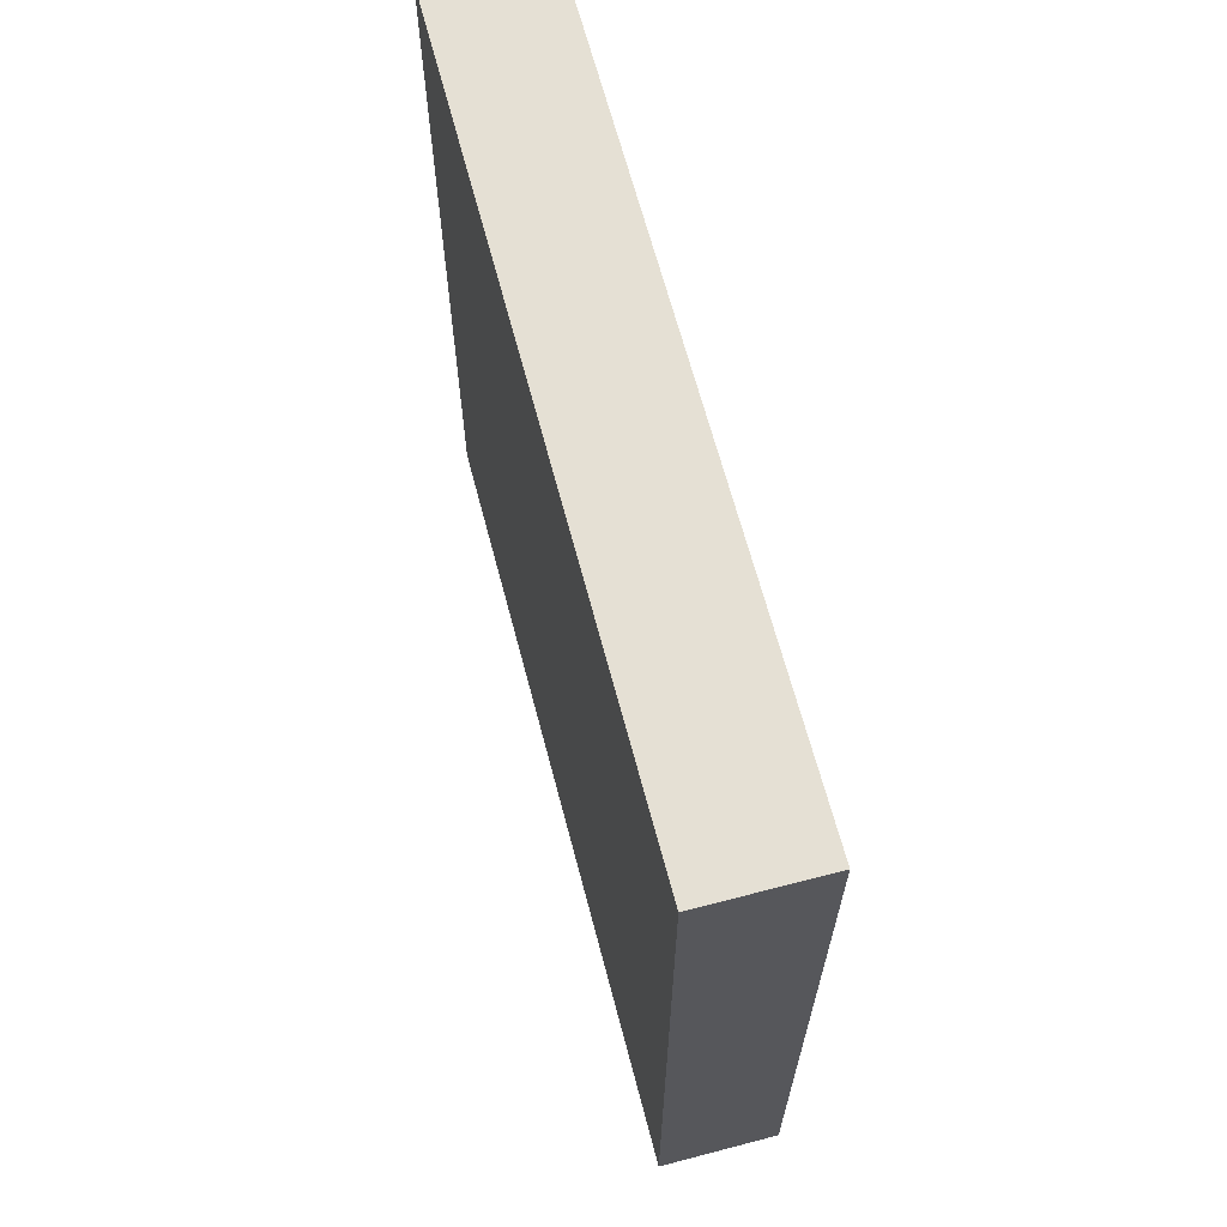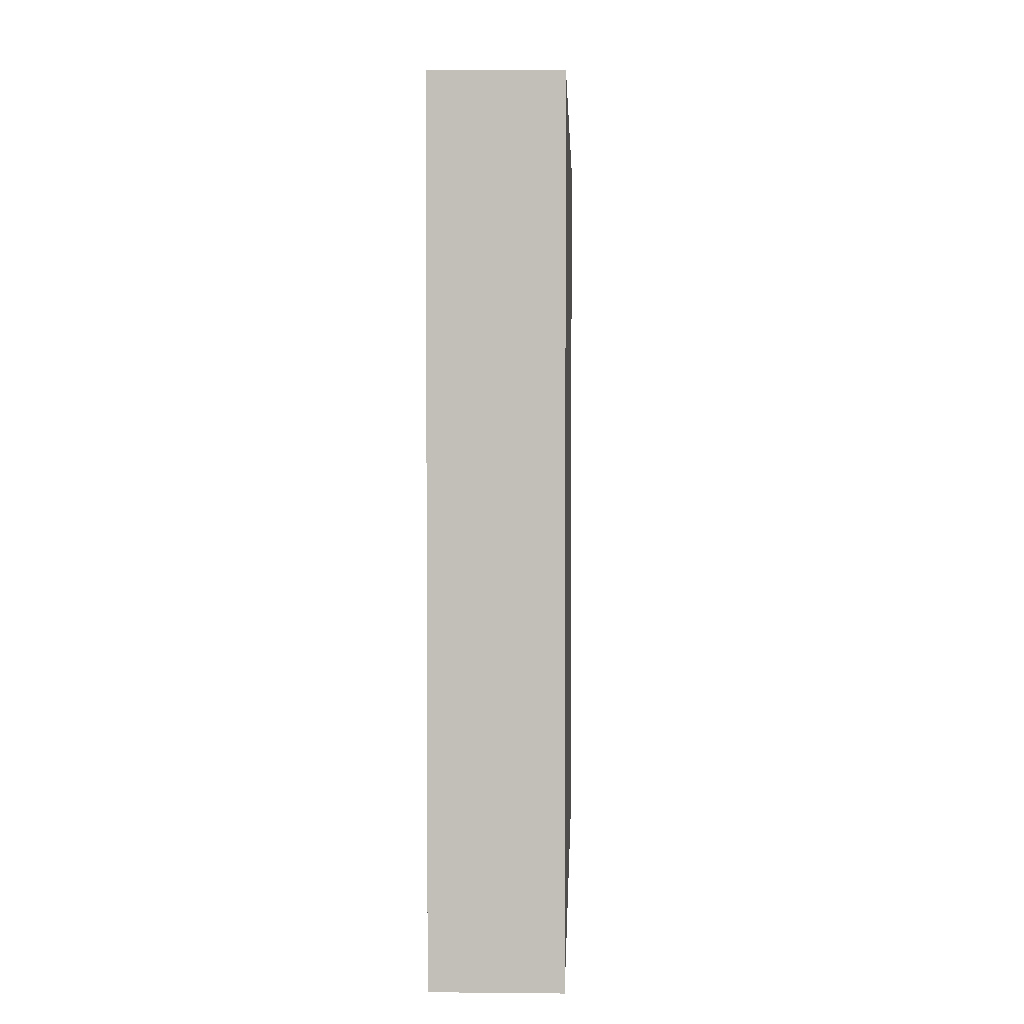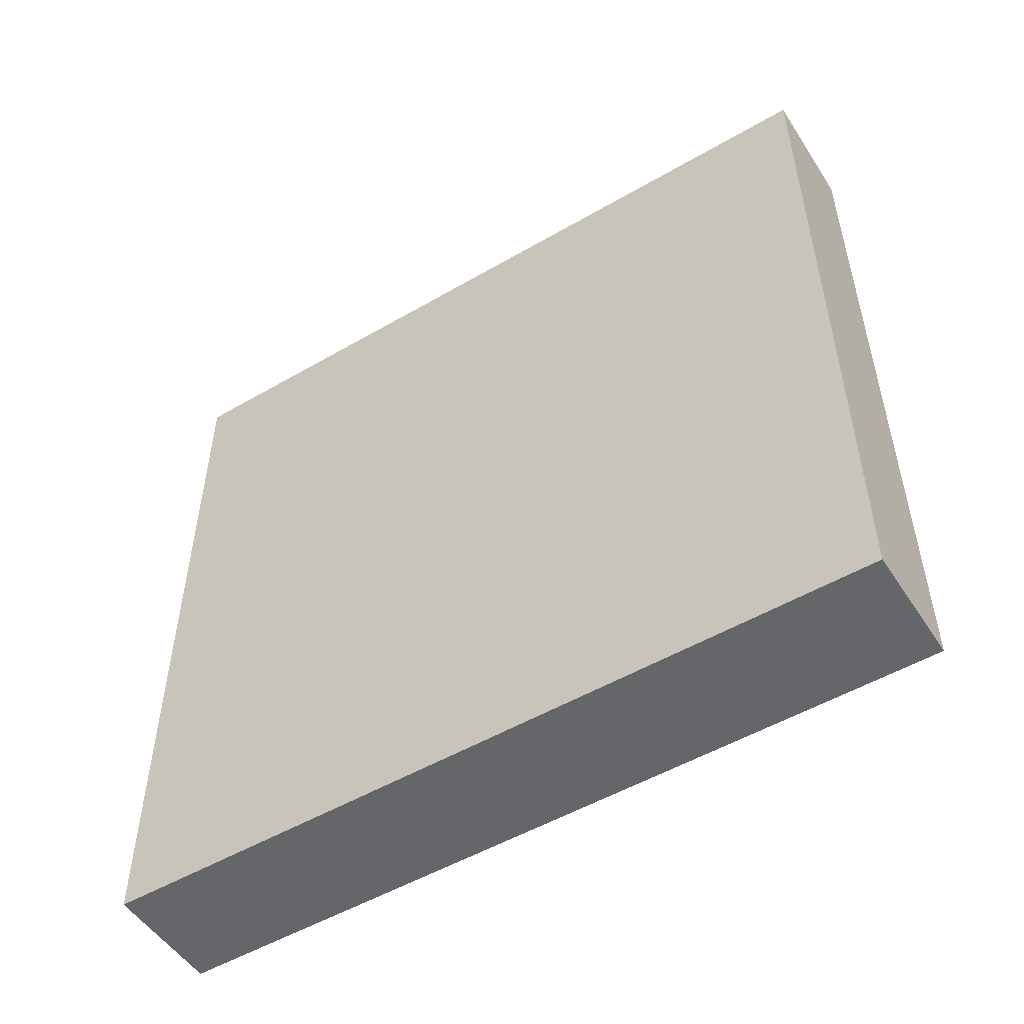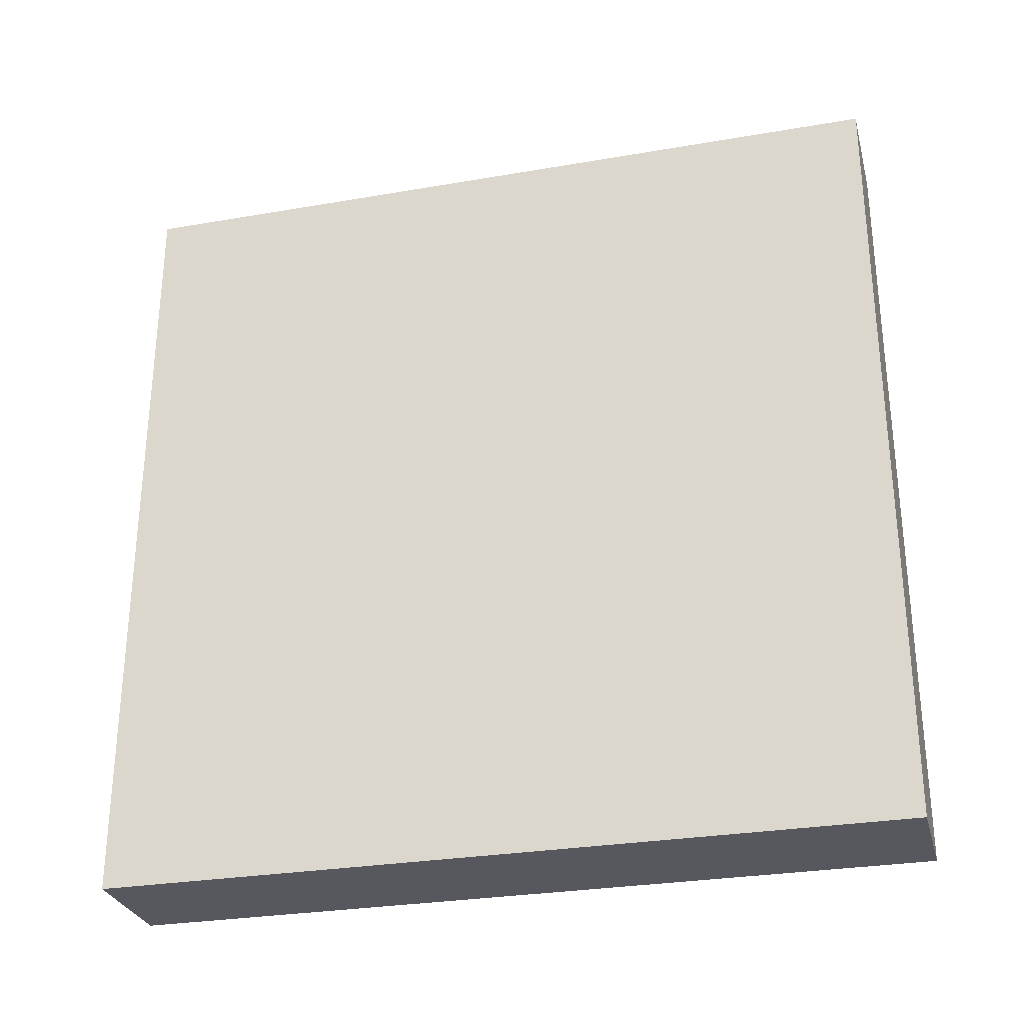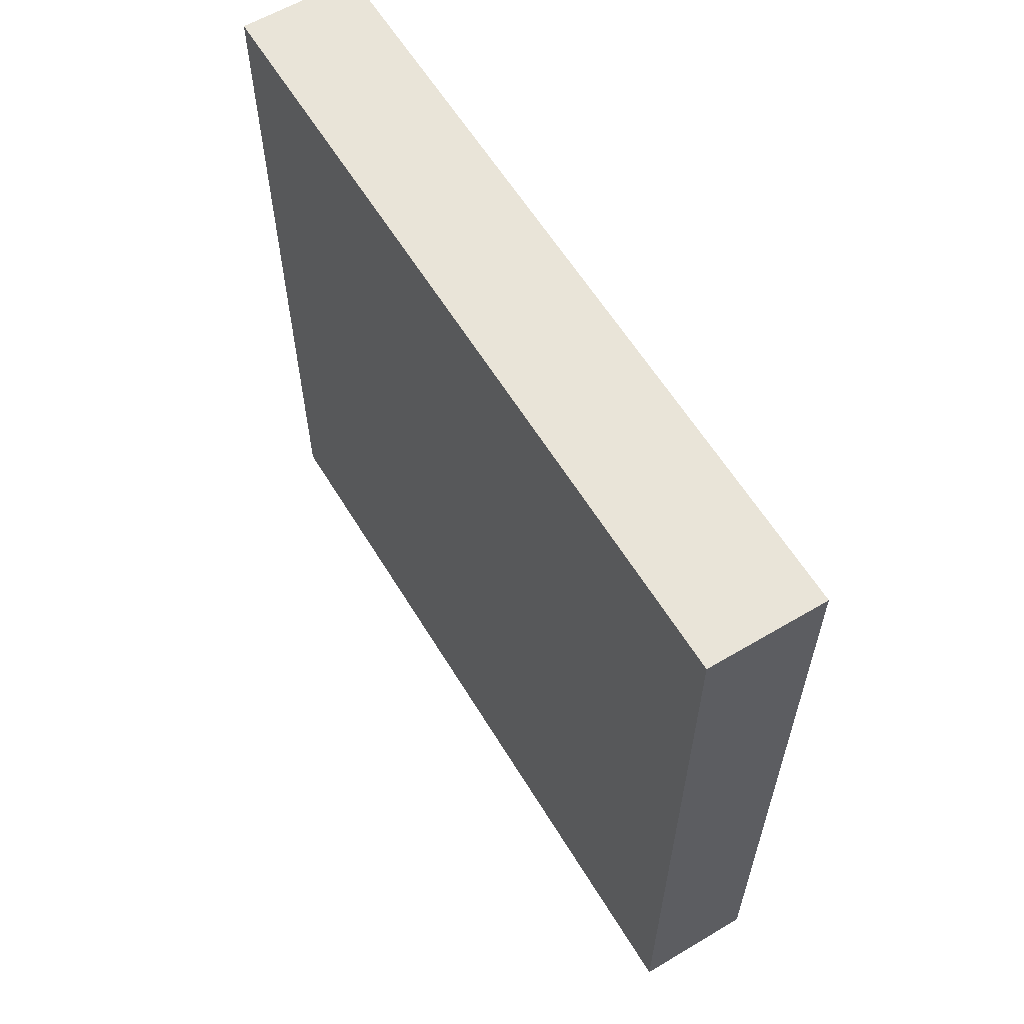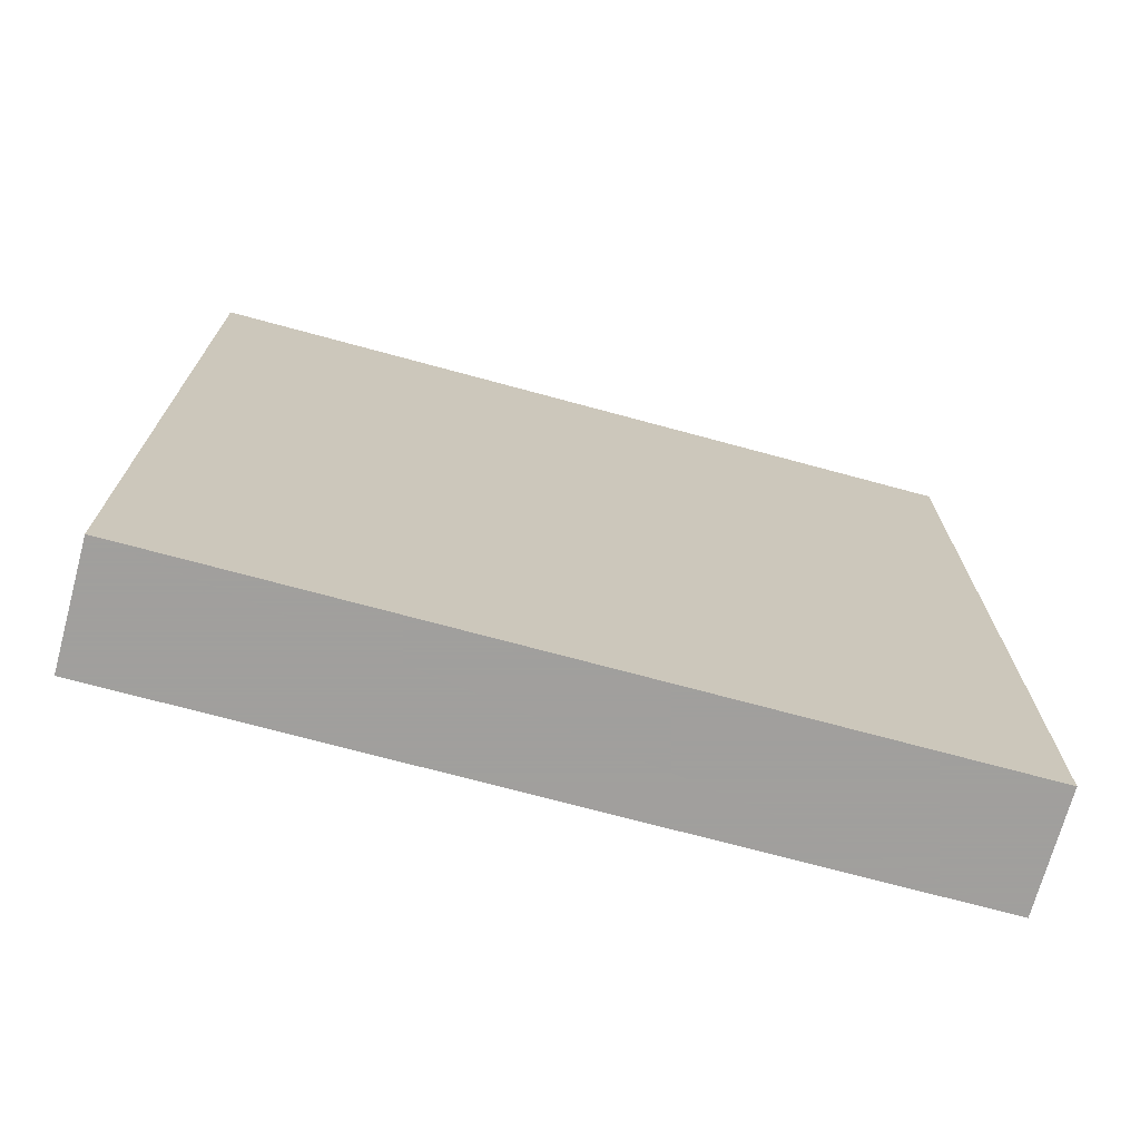
<metadata>
{"format":"obj","ext":"obj","renderer":"f3d","projection":"perspective","resolution":1024,"background":"white","views":[{"elev":65.5,"azim":-14.7,"up":"+Z"},{"elev":3.1,"azim":2.0,"up":"+Y"},{"elev":-51.9,"azim":122.2,"up":"+Z"},{"elev":-28.9,"azim":-75.6,"up":"+Z"},{"elev":60.3,"azim":-31.2,"up":"+Z"},{"elev":-71.5,"azim":-105.2,"up":"+Z"}]}
</metadata>
<code>
o A-Wall_curve_.051_Mesh.060
v 5356 5207 3000
v 5506 5207 3000
v 5356 5207 4000
v 5506 5207 4000
v 5506 6207 3000
v 5356 6207 4000
v 5506 6207 4000
v 5356 6207 3000
f 2 4 3 1
f 4 2 5 7
f 3 4 7 6
f 5 8 6 7
f 1 3 6 8
f 2 1 8 5

</code>
